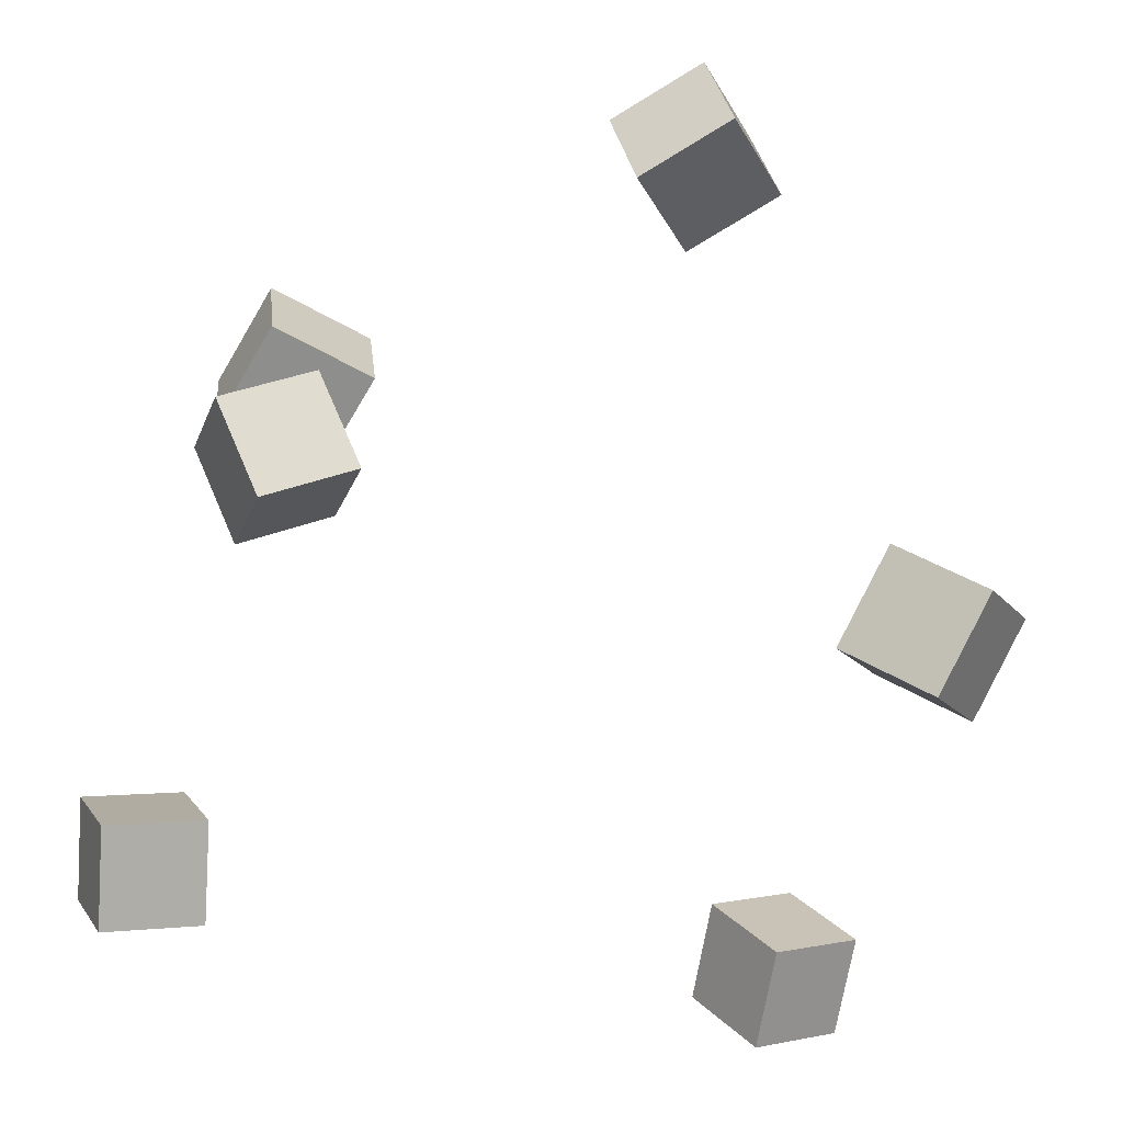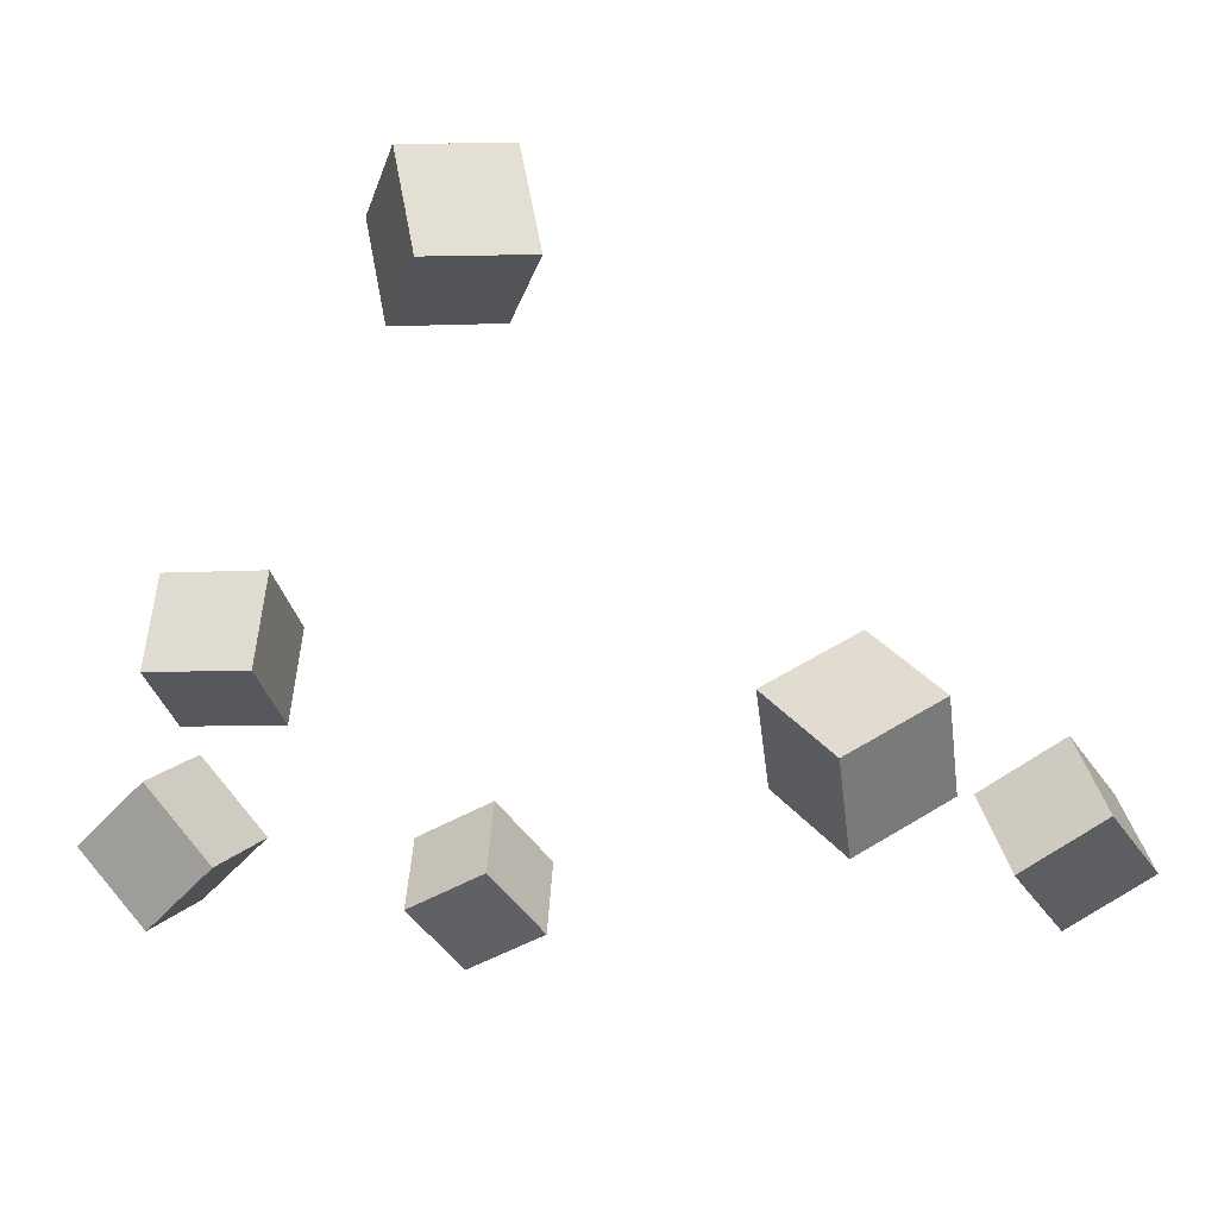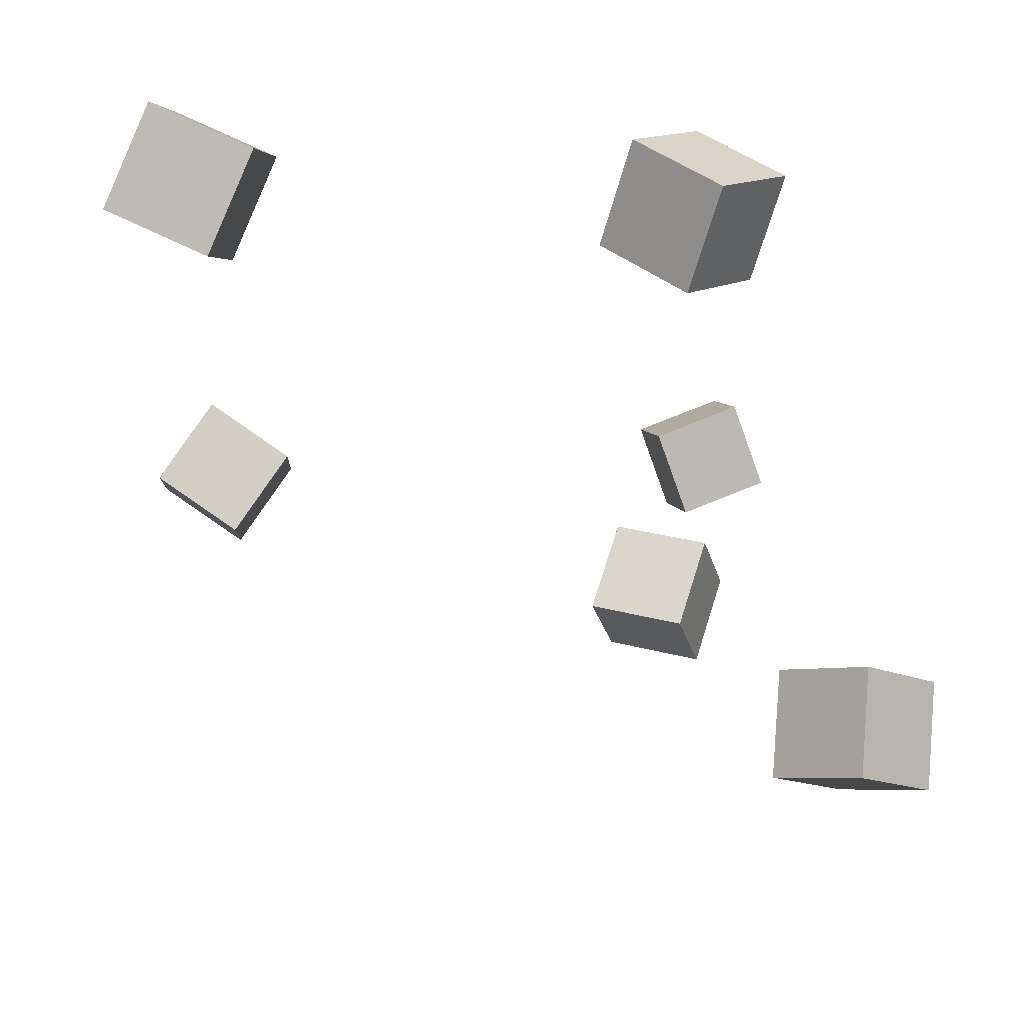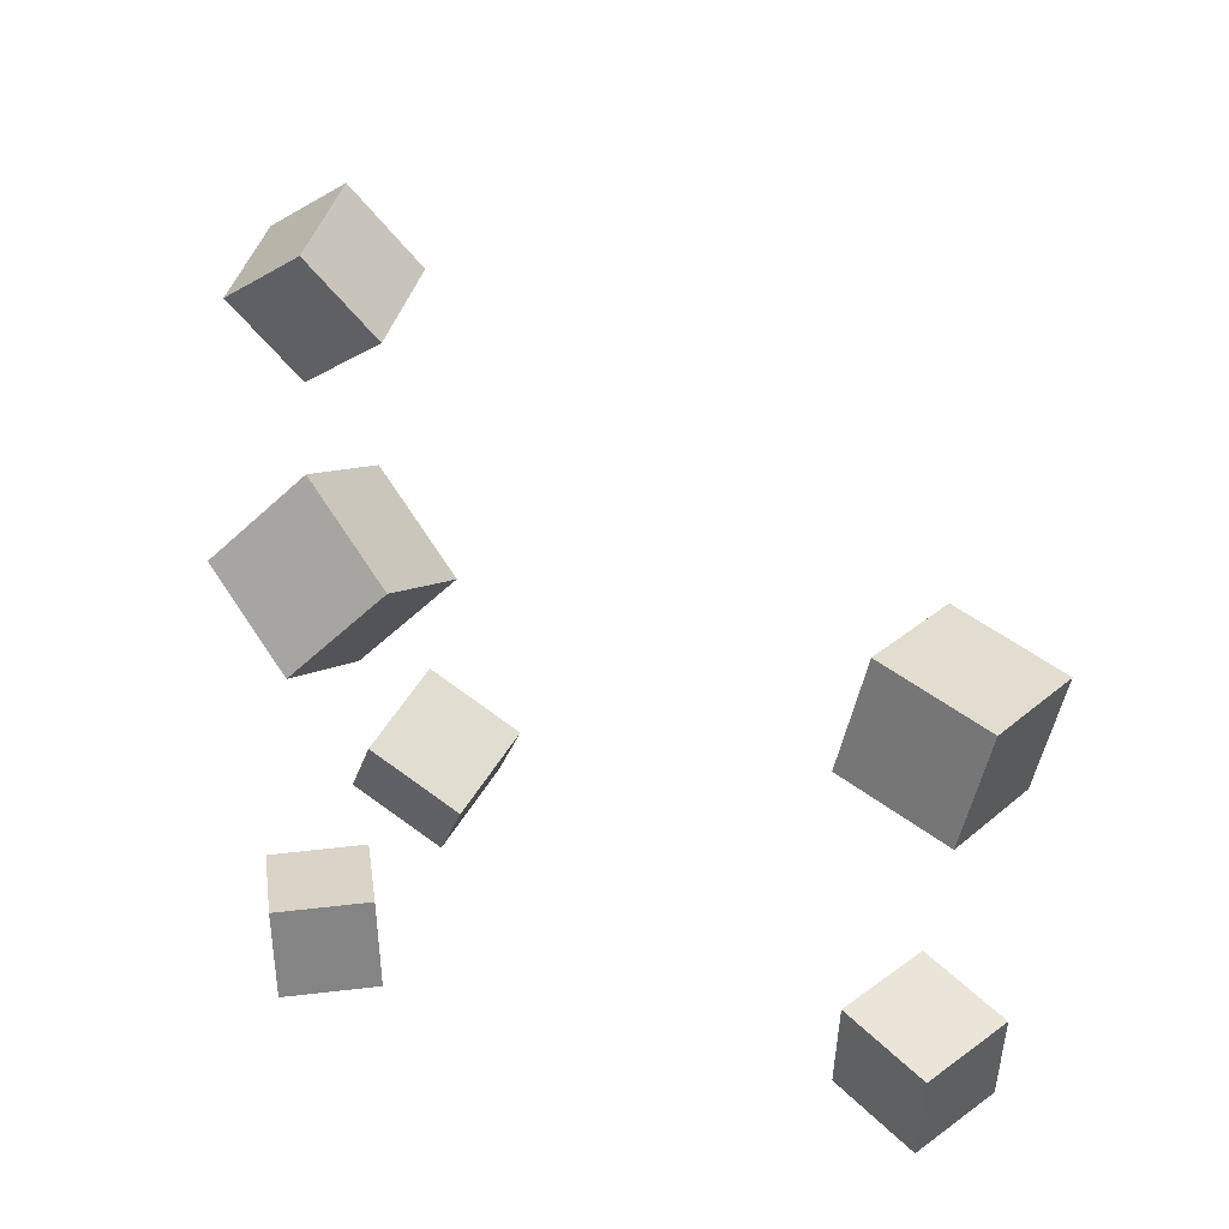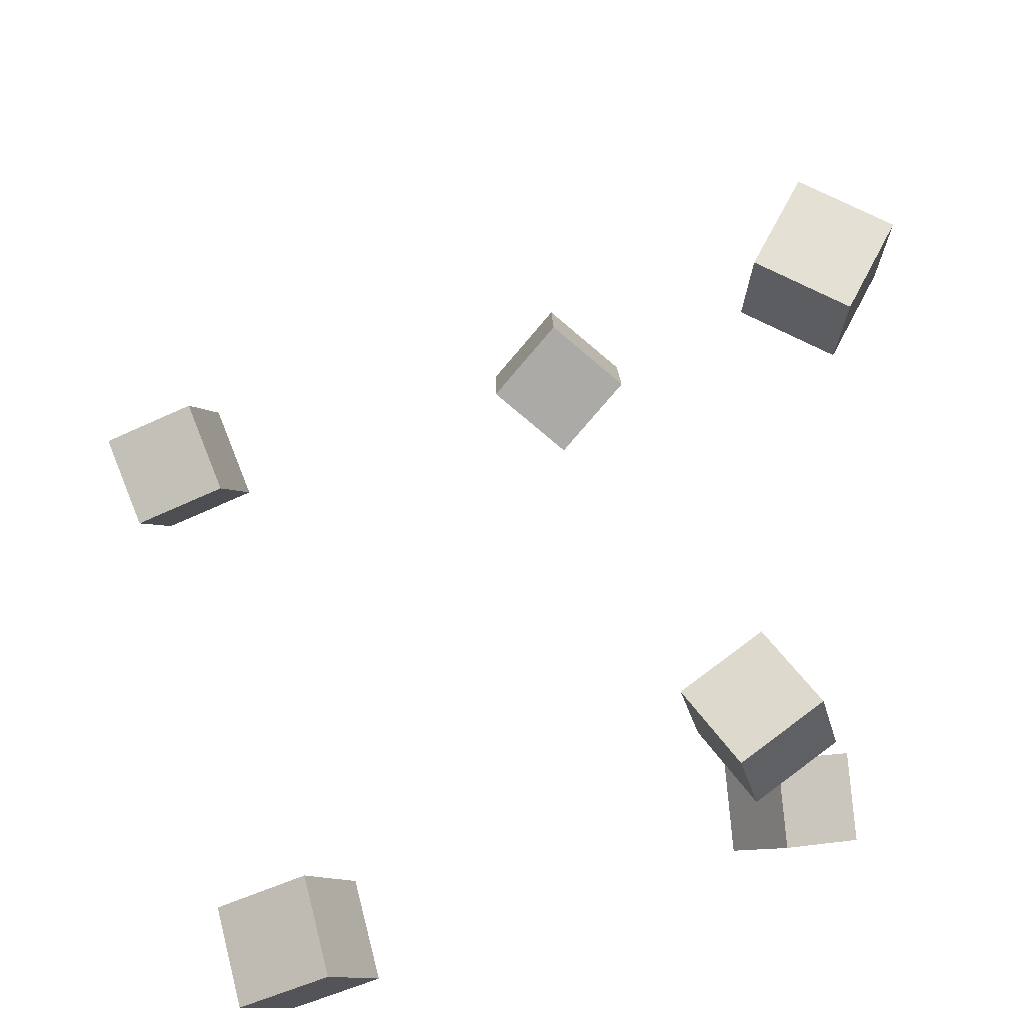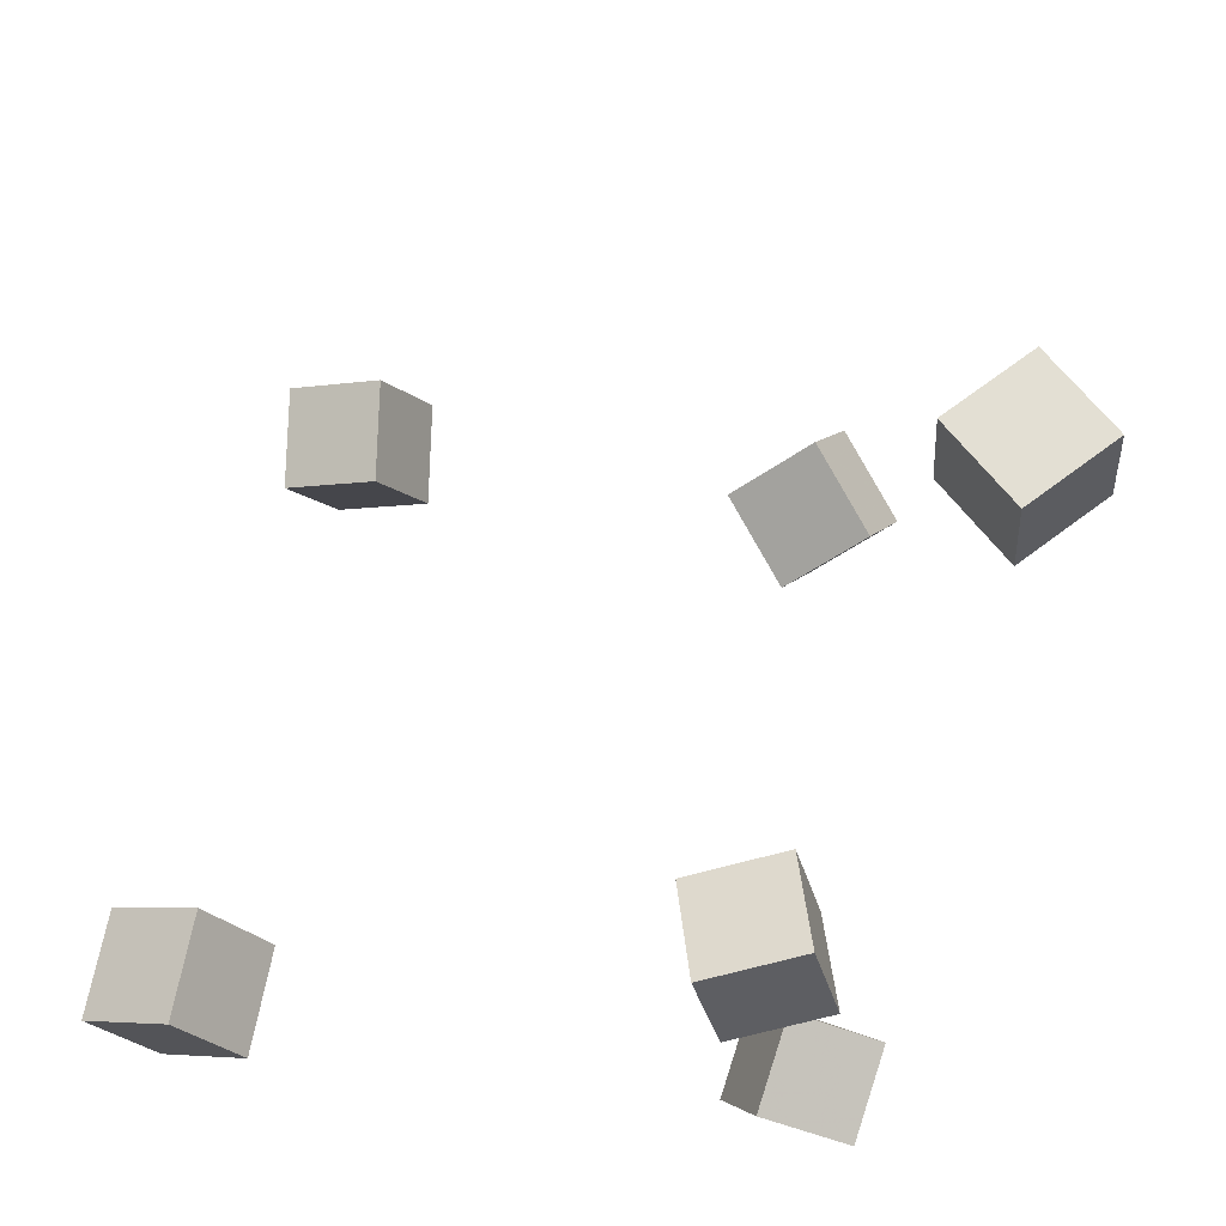
<metadata>
{"format":"obj","ext":"obj","renderer":"f3d","projection":"perspective","resolution":1024,"background":"white","views":[{"elev":-50.4,"azim":-107.1,"up":"+Y"},{"elev":-14.6,"azim":-63.1,"up":"+Y"},{"elev":66.1,"azim":-177.7,"up":"+Z"},{"elev":61.4,"azim":17.0,"up":"+Z"},{"elev":53.1,"azim":161.1,"up":"+Y"},{"elev":52.0,"azim":-172.1,"up":"+Y"}]}
</metadata>
<code>
v 0.114 -0.02958 0.1703
v 0.1191 -0.00228 0.2217
v 0.1363 0.01859 0.1425
v 0.1414 0.0459 0.1939
v 0.1692 -0.0515 0.1765
v 0.1742 -0.0242 0.2279
v 0.1914 -0.003323 0.1487
v 0.1965 0.02398 0.2001
f 1.0 7.0 5.0
f 1.0 3.0 7.0
f 1.0 4.0 3.0
f 1.0 2.0 4.0
f 3.0 8.0 7.0
f 3.0 4.0 8.0
f 5.0 7.0 8.0
f 5.0 8.0 6.0
f 1.0 5.0 6.0
f 1.0 6.0 2.0
f 2.0 6.0 8.0
f 2.0 8.0 4.0
v -0.145 -0.06837 -0.1778
v -0.155 -0.04232 -0.1334
v -0.1646 -0.02804 -0.2059
v -0.1746 -0.001988 -0.1615
v -0.09648 -0.04625 -0.1799
v -0.1065 -0.02019 -0.1355
v -0.1161 -0.005915 -0.2079
v -0.1261 0.02014 -0.1635
f 9.0 15.0 13.0
f 9.0 11.0 15.0
f 9.0 12.0 11.0
f 9.0 10.0 12.0
f 11.0 16.0 15.0
f 11.0 12.0 16.0
f 13.0 15.0 16.0
f 13.0 16.0 14.0
f 9.0 13.0 14.0
f 9.0 14.0 10.0
f 10.0 14.0 16.0
f 10.0 16.0 12.0
v -0.251 0.2017 0.02895
v -0.2097 0.2099 0.07065
v -0.2486 0.2589 0.0153
v -0.2072 0.2671 0.057
v -0.2081 0.1902 -0.01139
v -0.1667 0.1984 0.03031
v -0.2056 0.2474 -0.02504
v -0.1643 0.2556 0.01666
f 17.0 23.0 21.0
f 17.0 19.0 23.0
f 17.0 20.0 19.0
f 17.0 18.0 20.0
f 19.0 24.0 23.0
f 19.0 20.0 24.0
f 21.0 23.0 24.0
f 21.0 24.0 22.0
f 17.0 21.0 22.0
f 17.0 22.0 18.0
f 18.0 22.0 24.0
f 18.0 24.0 20.0
v 0.1364 -0.01916 -0.2038
v 0.1328 -0.002272 -0.1479
v 0.1674 0.02866 -0.2163
v 0.1639 0.04555 -0.1604
v 0.1866 -0.04861 -0.1917
v 0.183 -0.03173 -0.1358
v 0.2176 -0.0007927 -0.2042
v 0.2141 0.01609 -0.1483
f 25.0 31.0 29.0
f 25.0 27.0 31.0
f 25.0 28.0 27.0
f 25.0 26.0 28.0
f 27.0 32.0 31.0
f 27.0 28.0 32.0
f 29.0 31.0 32.0
f 29.0 32.0 30.0
f 25.0 29.0 30.0
f 25.0 30.0 26.0
f 26.0 30.0 32.0
f 26.0 32.0 28.0
v -0.1096 -0.05443 0.1707
v -0.1554 -0.01928 0.1854
v -0.09499 -0.01676 0.1262
v -0.1407 0.01839 0.1409
v -0.07409 -0.02386 0.2083
v -0.1198 0.01128 0.223
v -0.05944 0.01381 0.1638
v -0.1052 0.04895 0.1785
f 33.0 39.0 37.0
f 33.0 35.0 39.0
f 33.0 36.0 35.0
f 33.0 34.0 36.0
f 35.0 40.0 39.0
f 35.0 36.0 40.0
f 37.0 39.0 40.0
f 37.0 40.0 38.0
f 33.0 37.0 38.0
f 33.0 38.0 34.0
f 34.0 38.0 40.0
f 34.0 40.0 36.0
v -0.1354 0.113 -0.1855
v -0.1502 0.05867 -0.1838
v -0.1213 0.1109 -0.1295
v -0.1362 0.05656 -0.1278
v -0.08115 0.09771 -0.1997
v -0.09601 0.04339 -0.198
v -0.06706 0.09561 -0.1438
v -0.08191 0.04129 -0.1421
f 41.0 47.0 45.0
f 41.0 43.0 47.0
f 41.0 44.0 43.0
f 41.0 42.0 44.0
f 43.0 48.0 47.0
f 43.0 44.0 48.0
f 45.0 47.0 48.0
f 45.0 48.0 46.0
f 41.0 45.0 46.0
f 41.0 46.0 42.0
f 42.0 46.0 48.0
f 42.0 48.0 44.0

</code>
